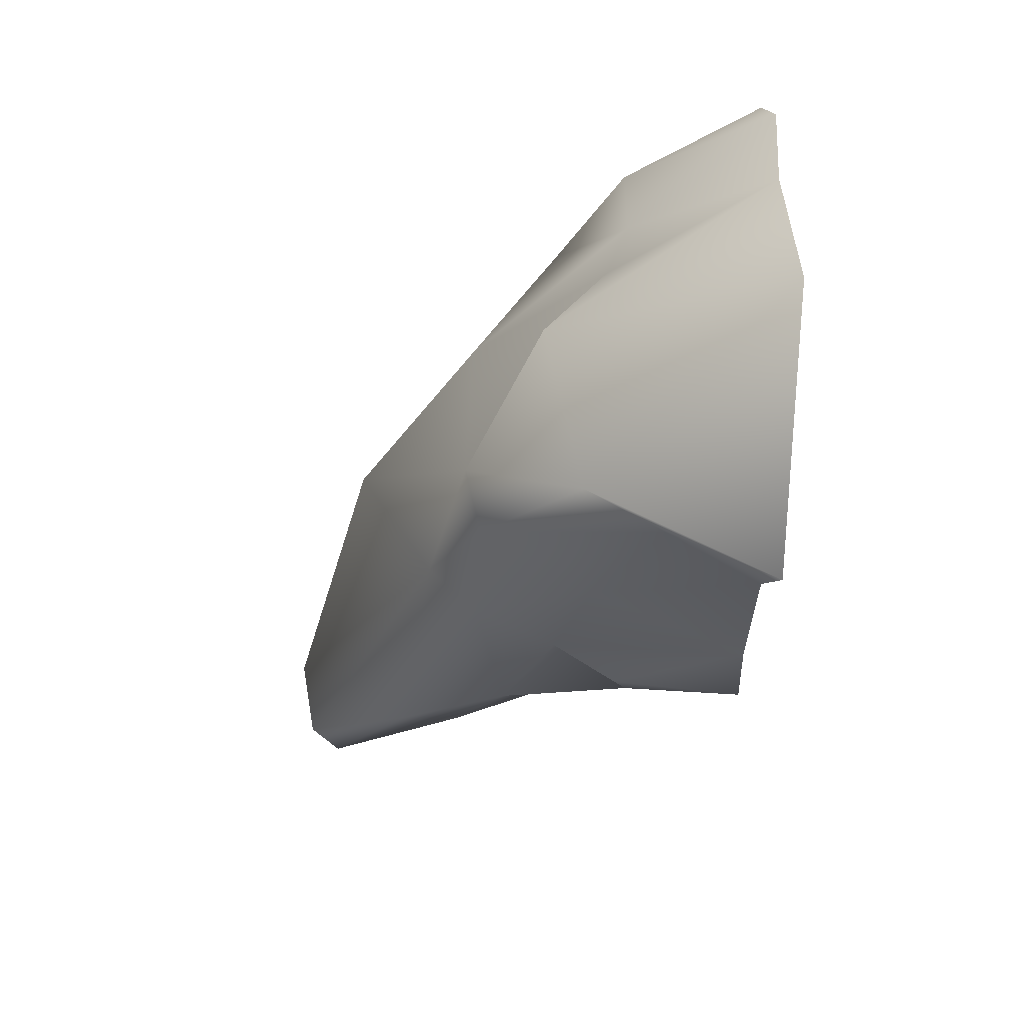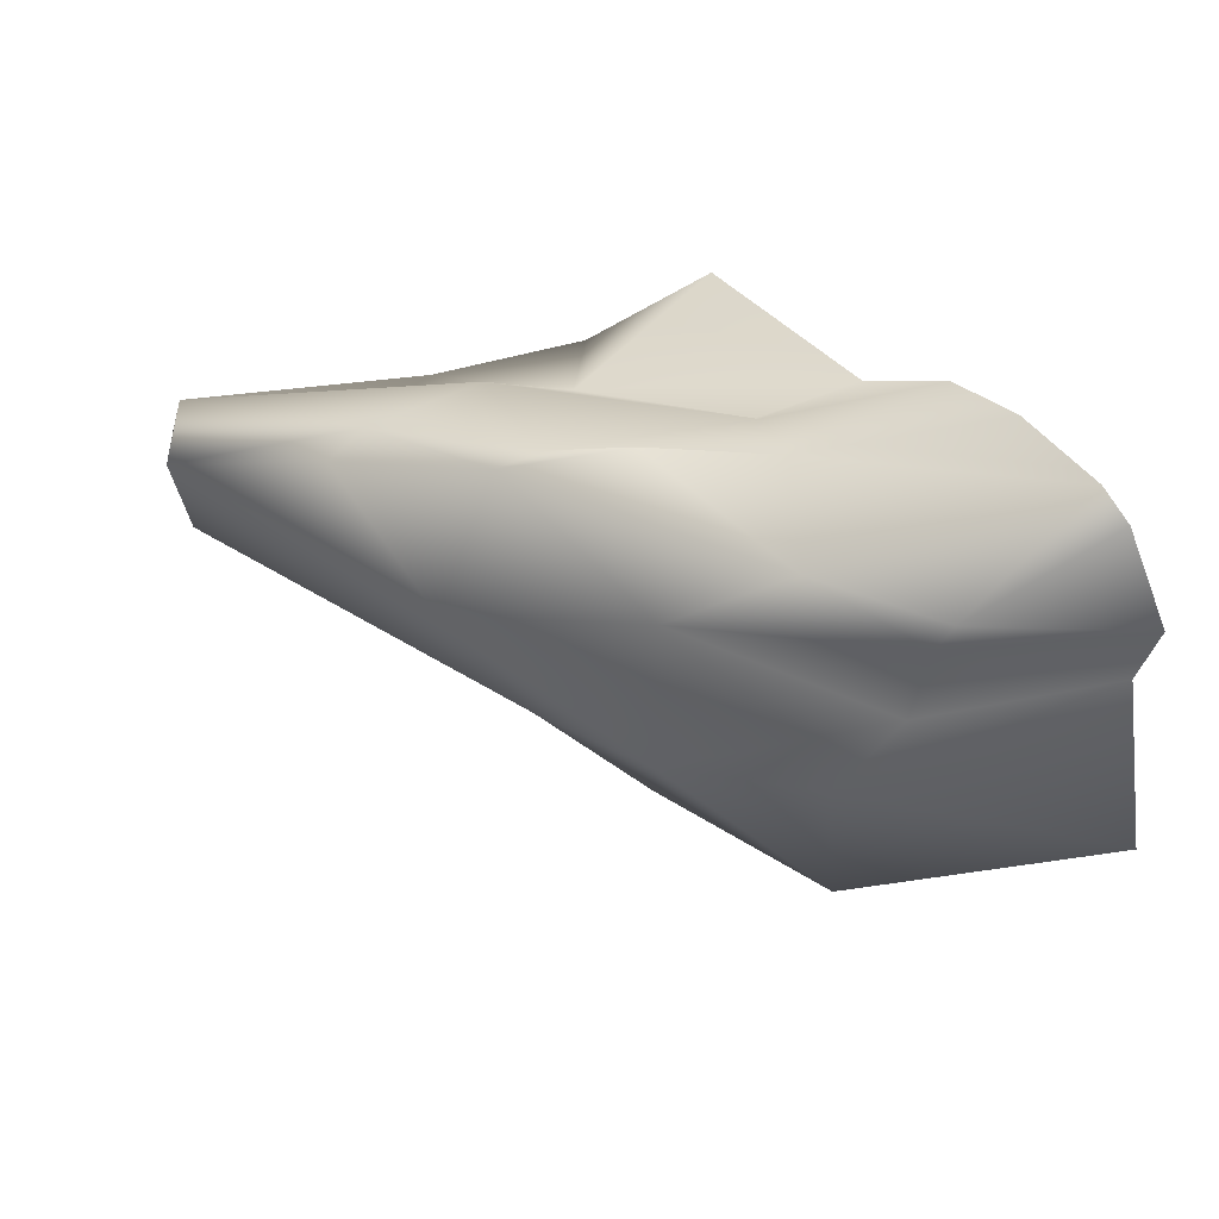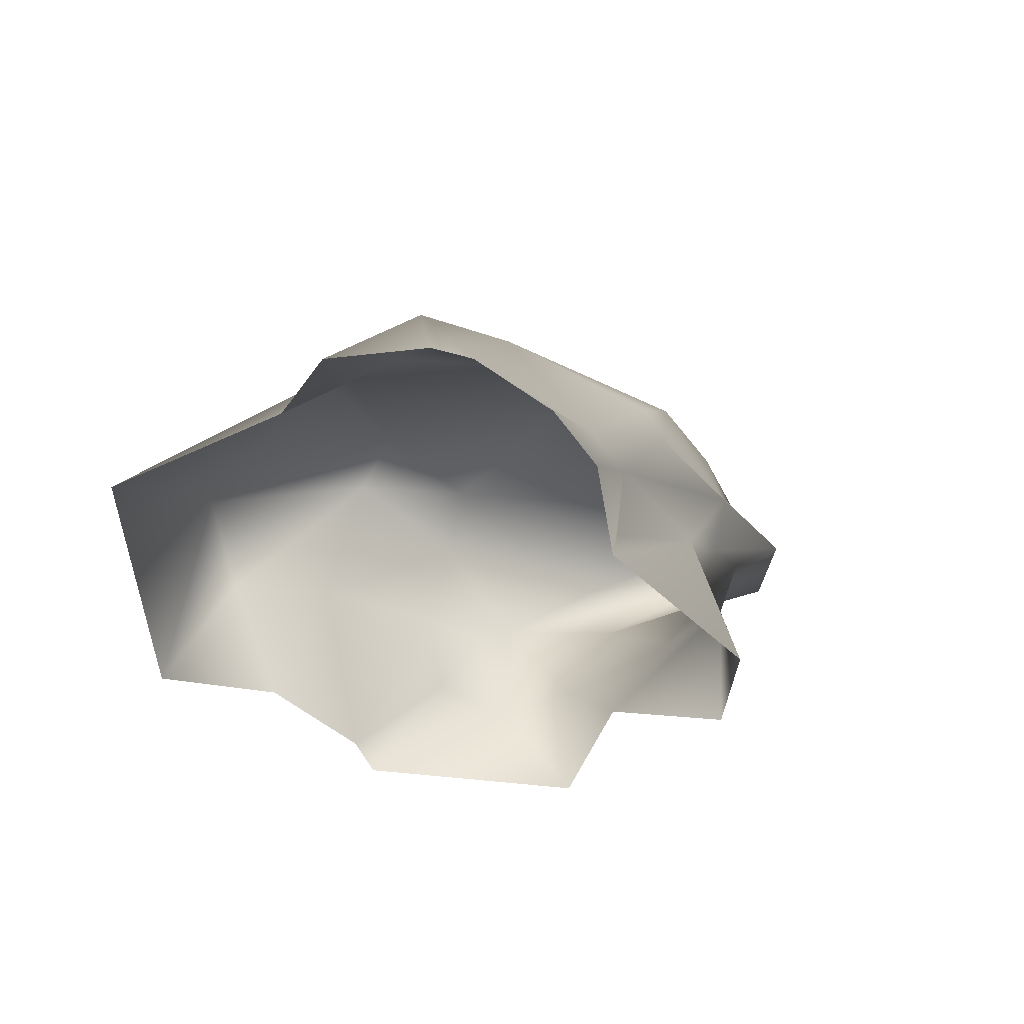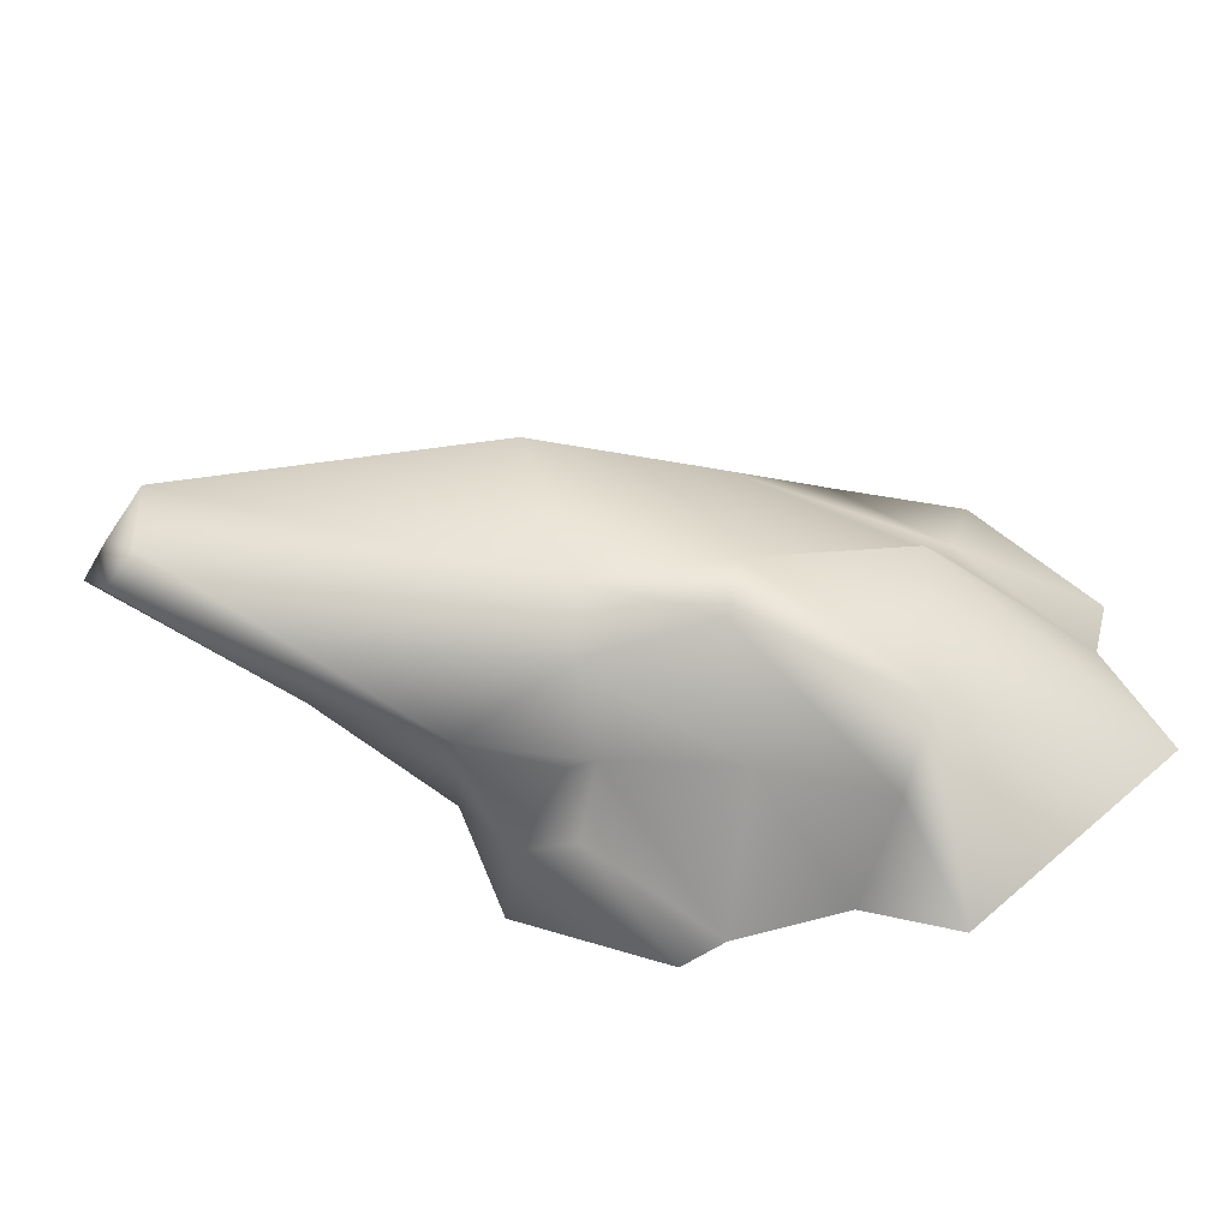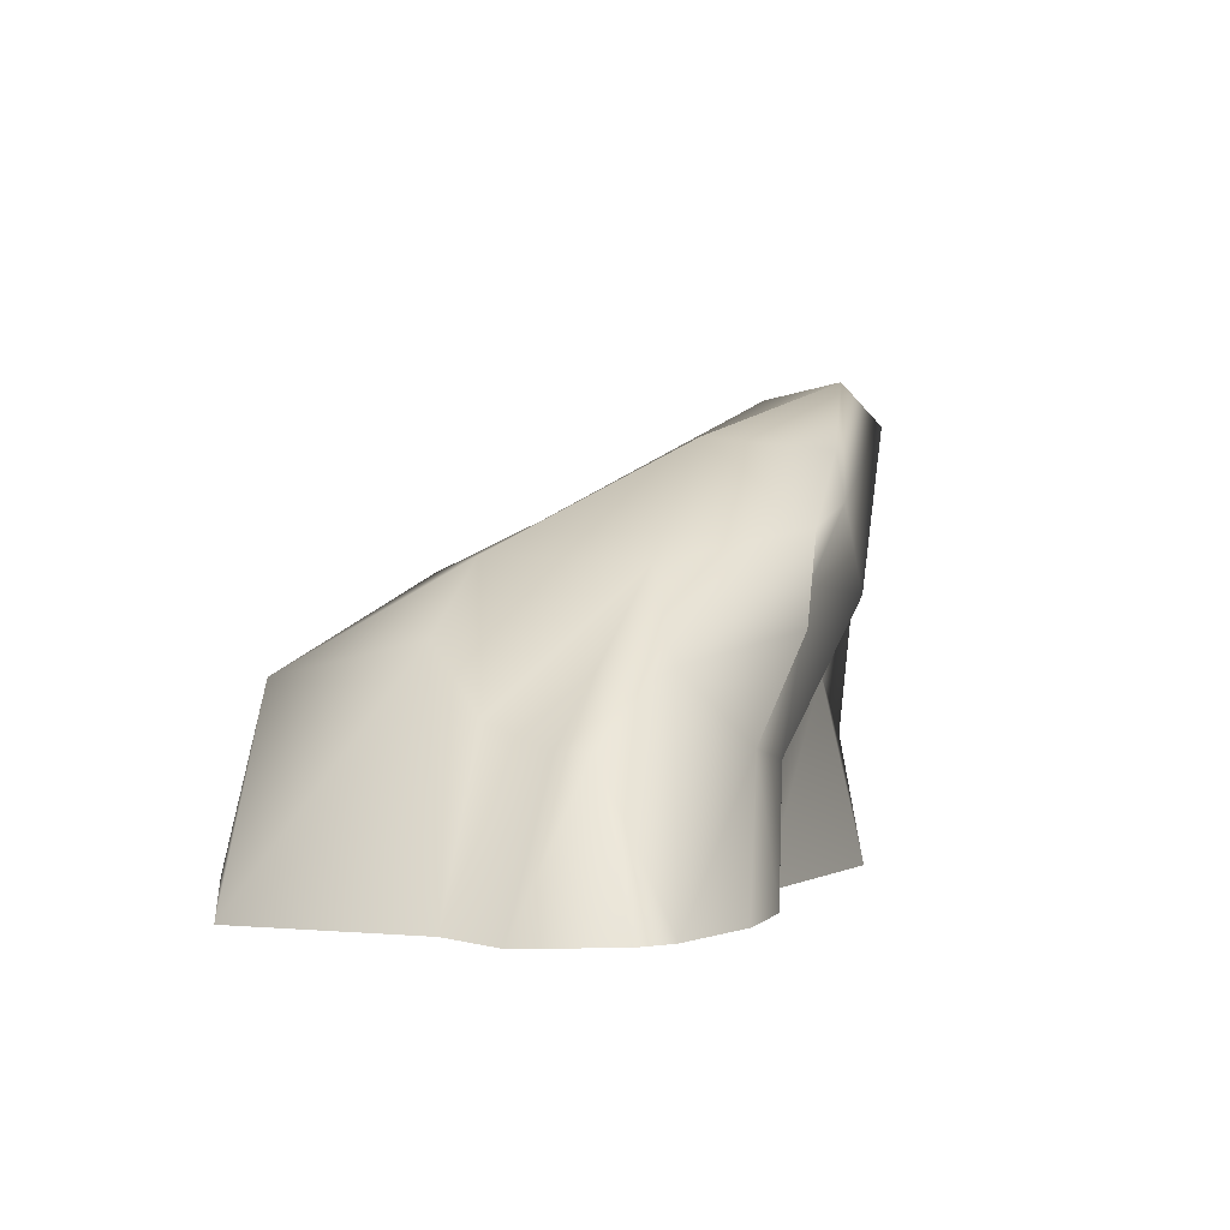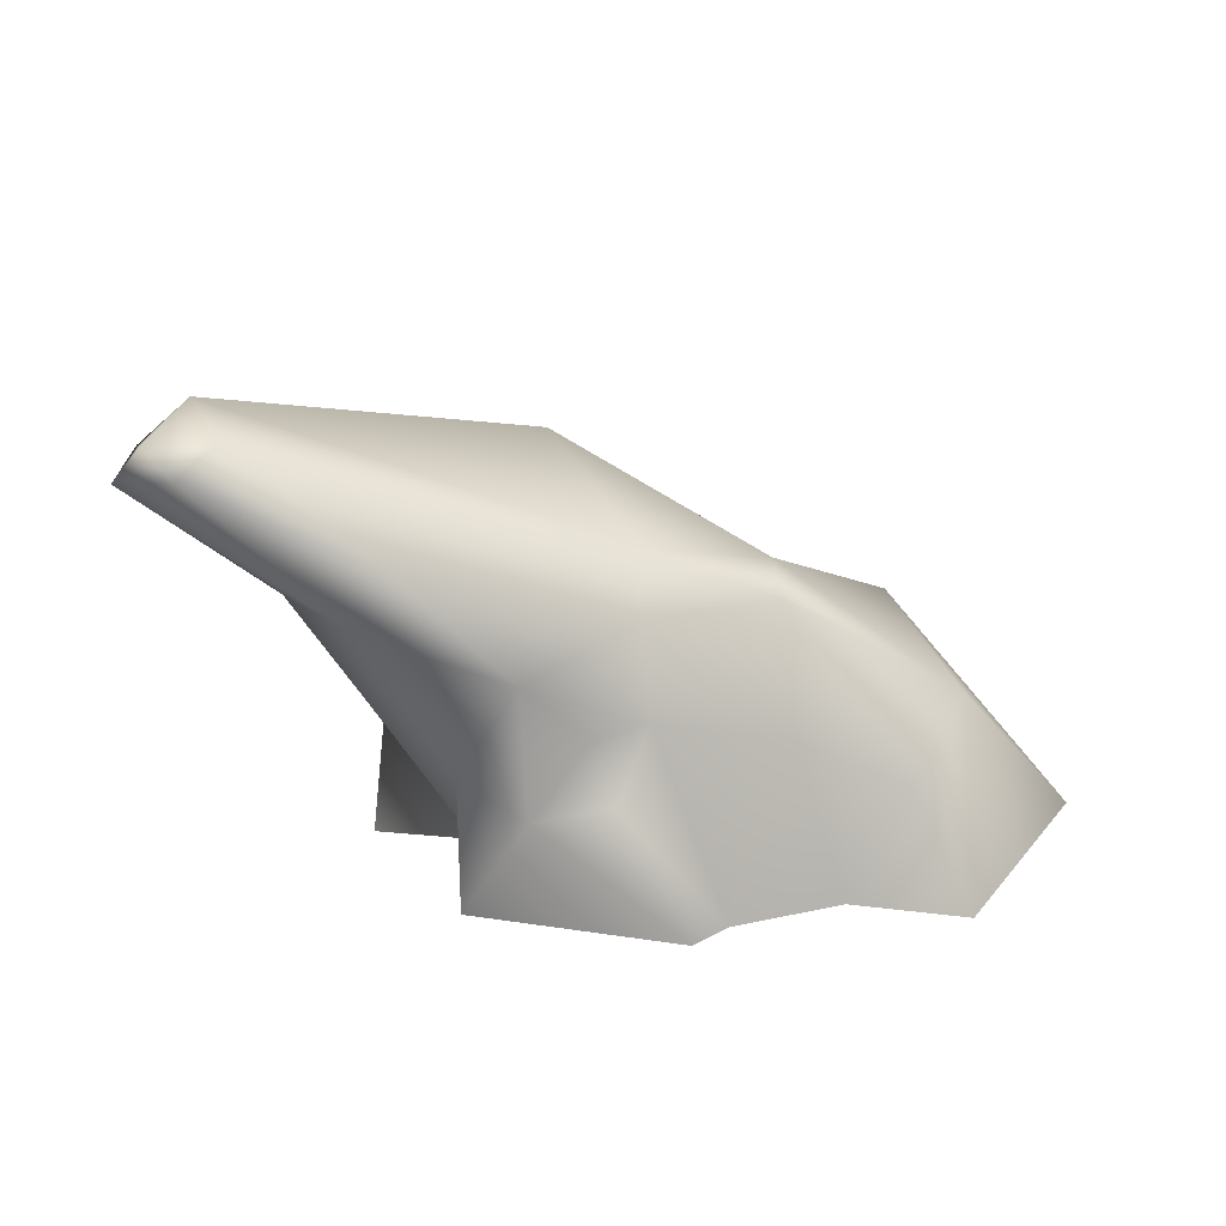
<metadata>
{"format":"obj","ext":"obj","renderer":"f3d","projection":"perspective","resolution":1024,"background":"white","views":[{"elev":-40.6,"azim":-93.5,"up":"+Z"},{"elev":45.6,"azim":-129.0,"up":"+Z"},{"elev":-44.8,"azim":-47.9,"up":"+Y"},{"elev":-59.0,"azim":-161.7,"up":"+Z"},{"elev":1.6,"azim":-58.8,"up":"+Y"},{"elev":20.4,"azim":156.7,"up":"+Y"}]}
</metadata>
<code>
g default
v 270.2 490.8 -231.2
v 491.6 427.8 -268
v 280.7 342.3 -295.7
v -36.71 0 -382.8
v 45.65 293 -351.3
v 174.7 0 -379.5
v 626.5 620.3 217.8
v 511.6 457.9 305.9
v 976.5 769.7 125
v 897.4 852.2 77.18
v 288.8 724.3 112.7
v 601.1 710.4 211.1
v 673.3 449.6 210.1
v 786.5 533.9 3.303
v 464.5 31.21 30.42
v 559.9 0 -166
v 558.4 236.1 -154.4
v -223.1 0 480
v -79.93 0 452.4
v 23.68 231.9 359.5
v 896.3 822.3 -86.88
v 969.2 767.9 -86.5
v 677.7 623.1 -198.9
v 986.6 786.2 58.48
v 176.7 409.7 369.3
v 314 478.9 306
v 327.6 573.1 309.8
v 747.7 609.1 111.4
v 348 294.3 -218.9
v 472.4 185 -251.9
v 219.8 182.5 253.6
v 103.6 0 332.3
v 443.5 324.5 261.3
v 715.5 512.5 -168.9
v 1041 743 22.17
v 119.5 208 354.2
v 475.5 0 326.8
v 547.5 215.6 244.8
v 257.2 0 -413.3
v 351 221.7 -324.9
v -162.6 183.9 -378.6
v -18.12 527.2 -125.2
v -7.863 516.2 193.1
v -327.6 286.8 90.56
v -516.7 0 146.8
v -326.9 245.6 215.8
v 646.1 317.6 34.81
v 229.4 585.5 -164.4
v 19.42 496.6 -239.9
v -255.5 333.9 -368.2
v -152.8 364 317.6
v 592.2 0 191.6
v -553.3 0 281.2
v -392.3 0 459.9
v -291.9 401 -27.41
v -593.9 0 -189.9
v -205.9 0 -508.9
v -368.5 253 309.1
v -455.2 0 424.7
g rock_004_LOD3 rock_004
f 1 2 3
f 4 5 6
f 7 8 9
f 10 11 12
f 13 14 9
f 3 5 1
f 15 16 17
f 18 19 20
f 21 22 23
f 24 22 21
f 10 9 24
f 10 7 9
f 25 26 27
f 20 26 25
f 9 28 13
f 29 2 30
f 31 32 33
f 33 13 28
f 22 34 23
f 24 35 22
f 8 33 28
f 8 28 9
f 36 31 33
f 36 33 8
f 32 31 36
f 2 23 34
f 3 2 29
f 33 32 37
f 33 37 38
f 2 17 30
f 39 40 30
f 10 12 7
f 21 10 24
f 4 41 5
f 35 24 9
f 11 42 43
f 44 45 46
f 16 39 30
f 47 17 34
f 35 14 34
f 35 34 22
f 48 11 10
f 48 10 21
f 49 42 48
f 50 42 49
f 43 42 44
f 43 44 46
f 20 25 51
f 11 27 12
f 2 1 23
f 17 2 34
f 13 38 47
f 13 33 38
f 7 26 8
f 27 26 7
f 12 27 7
f 32 36 19
f 19 36 20
f 50 49 41
f 6 5 3
f 15 38 52
f 46 45 53
f 20 51 54
f 55 56 45
f 55 45 44
f 48 42 11
f 44 42 55
f 51 25 27
f 48 21 23
f 48 23 1
f 49 48 1
f 49 1 5
f 41 49 5
f 17 16 30
f 40 39 6
f 29 30 40
f 3 40 6
f 40 3 29
f 41 4 57
f 50 55 42
f 56 55 50
f 58 54 51
f 59 54 58
f 51 46 58
f 46 53 58
f 58 53 59
f 18 20 54
f 51 43 46
f 27 11 43
f 27 43 51
f 52 38 37
f 26 20 36
f 26 36 8
f 50 57 56
f 50 41 57
f 14 47 34
f 13 47 14
f 15 17 47
f 9 14 35
f 38 15 47

</code>
